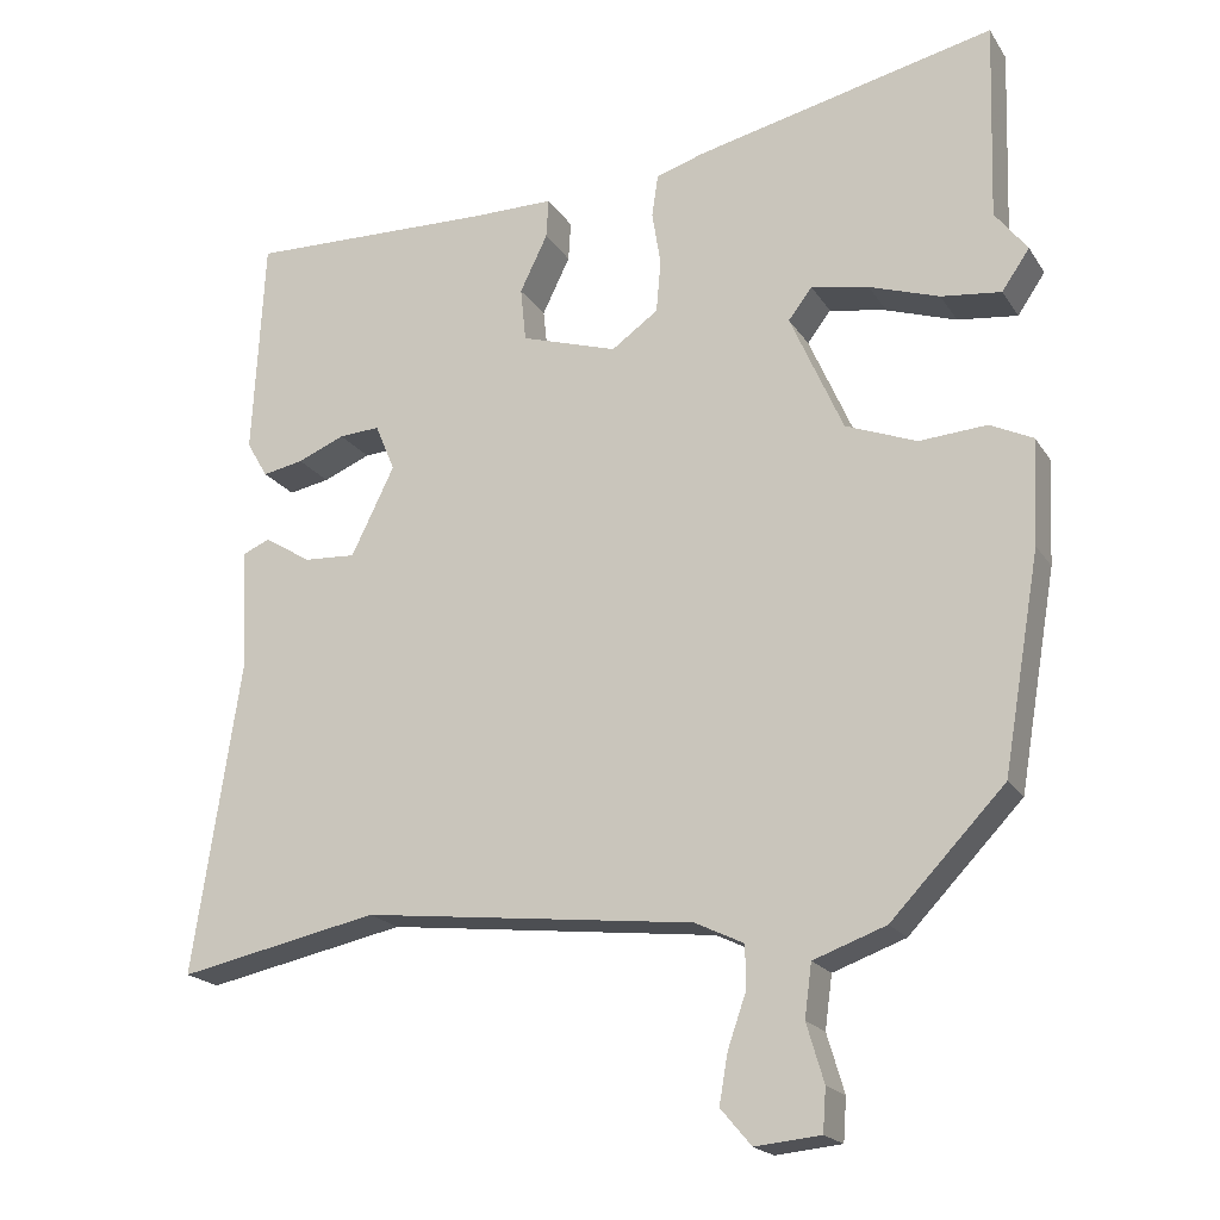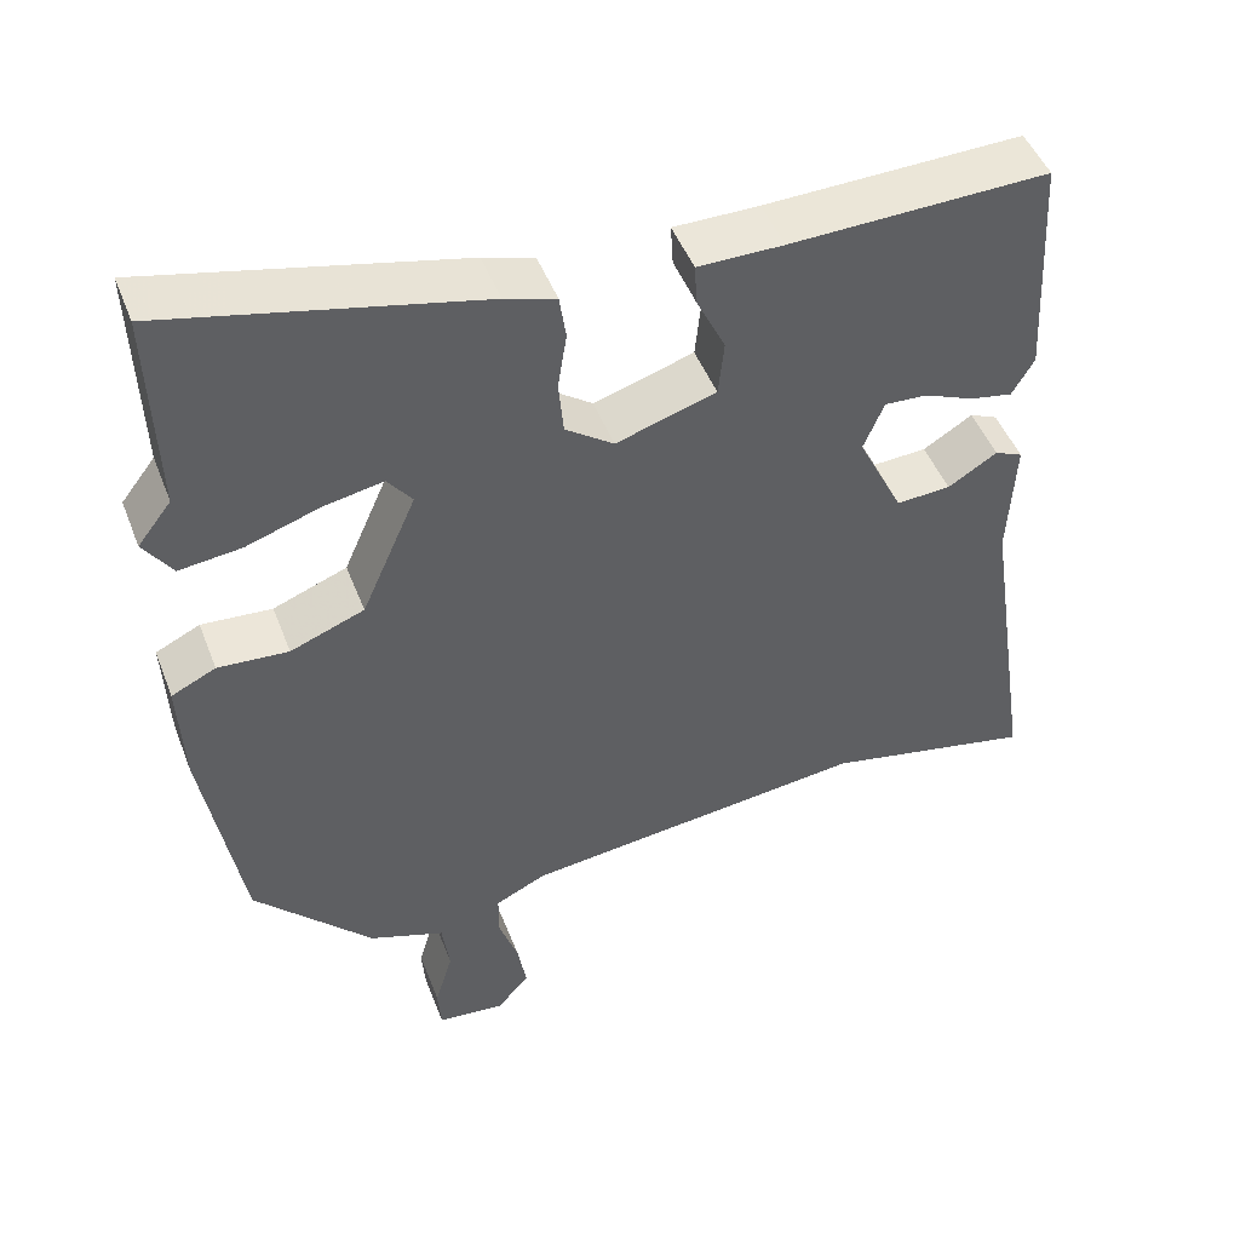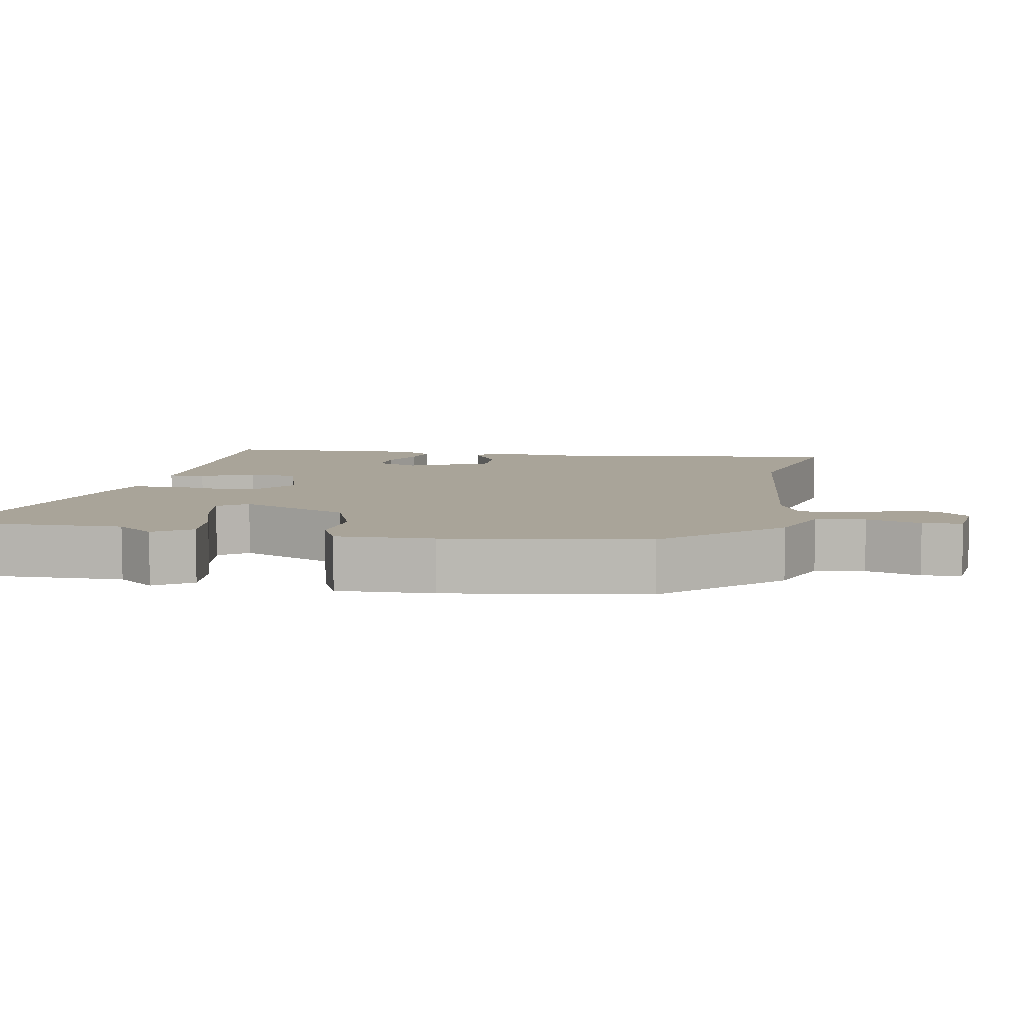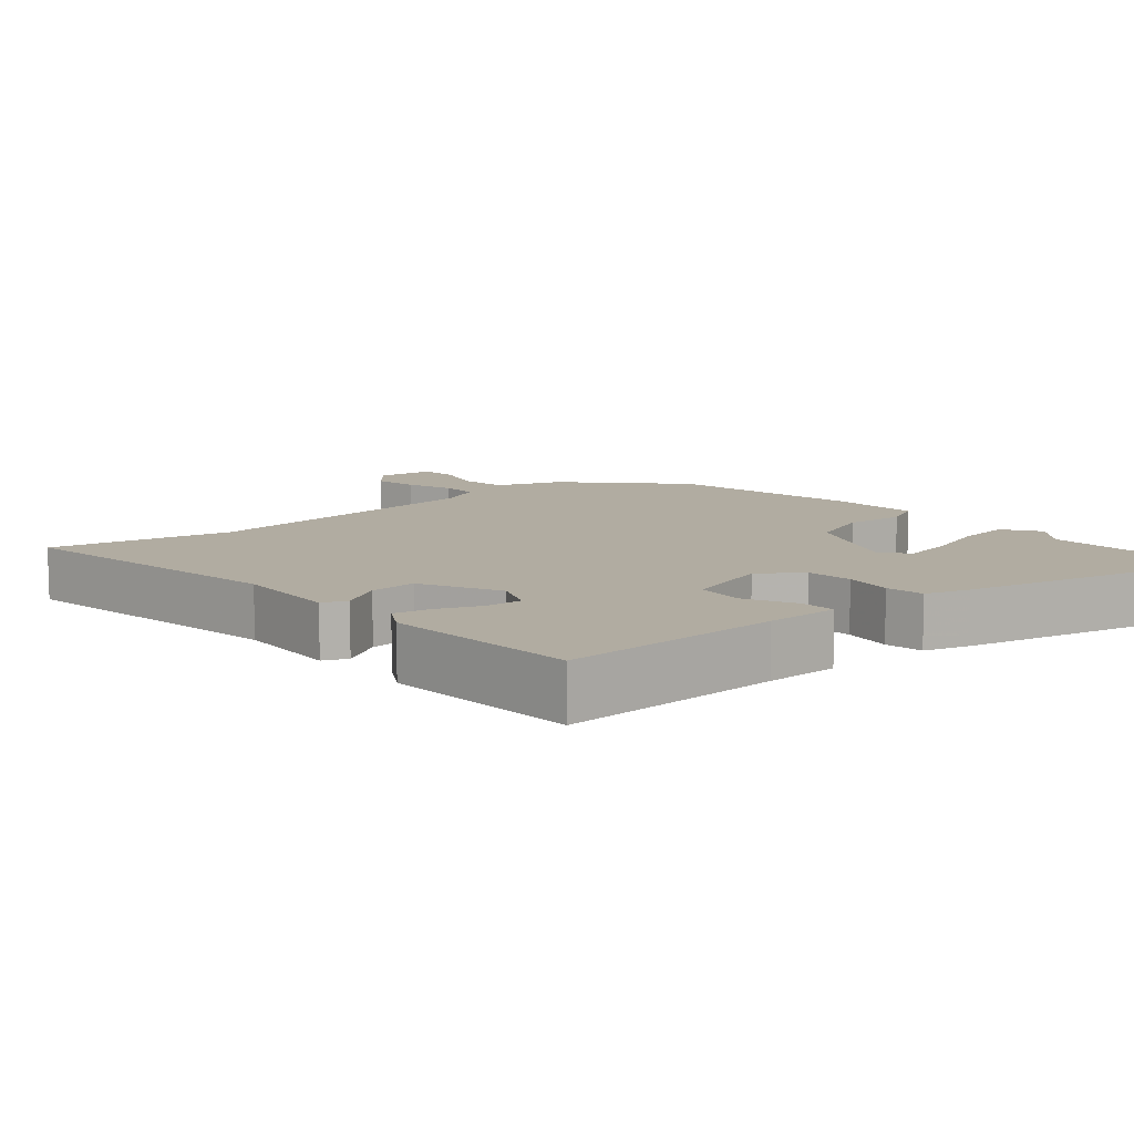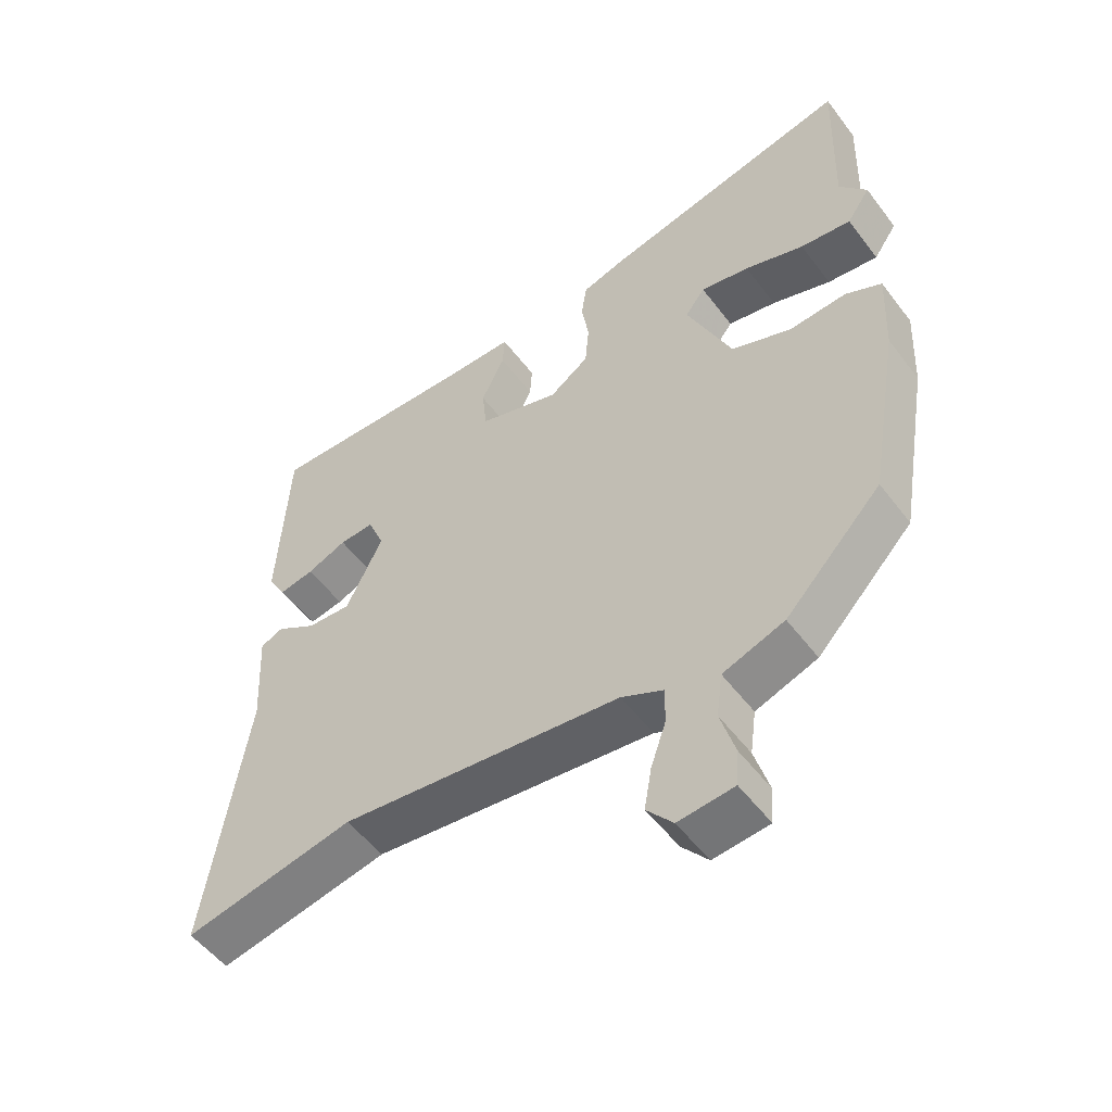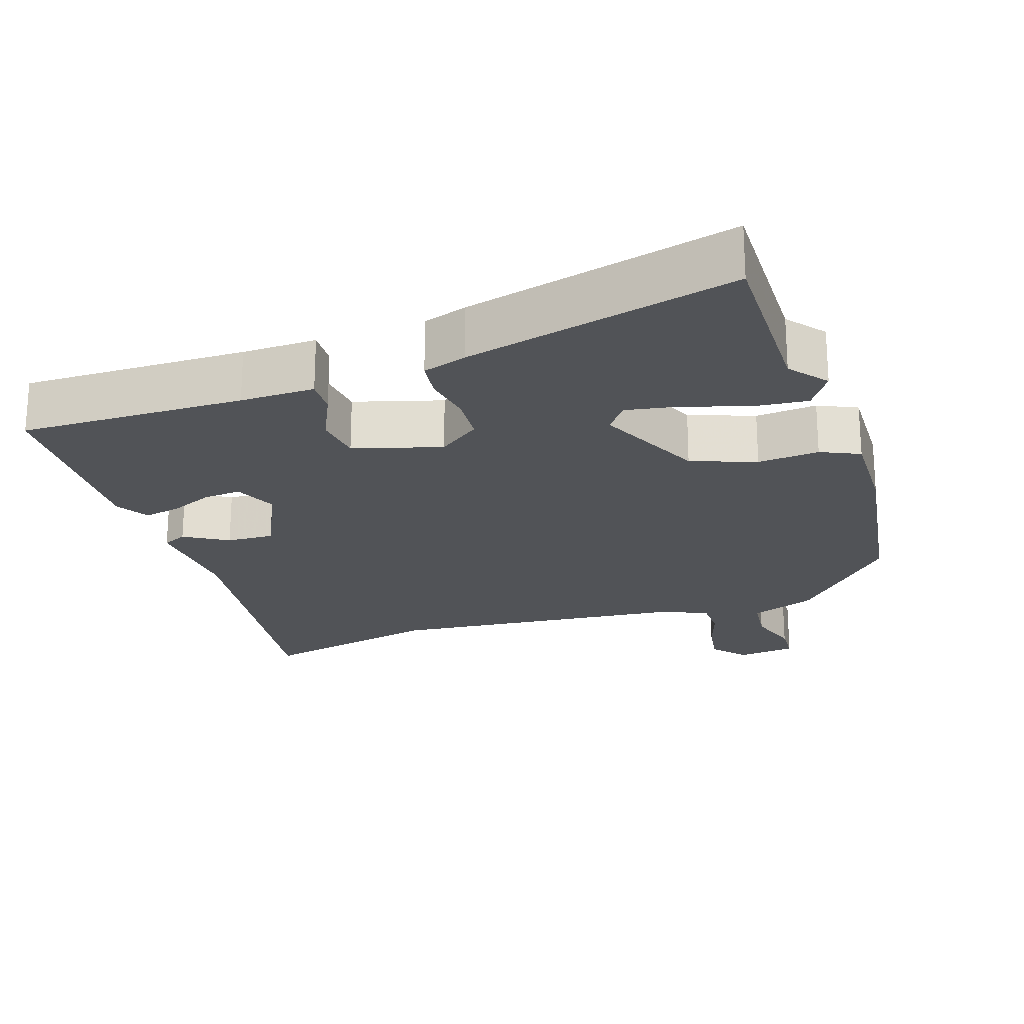
<metadata>
{"format":"obj","ext":"obj","renderer":"f3d","projection":"perspective","resolution":1024,"background":"white","views":[{"elev":-19.7,"azim":23.4,"up":"+Z"},{"elev":47.6,"azim":159.4,"up":"+Z"},{"elev":7.3,"azim":101.3,"up":"+Y"},{"elev":10.2,"azim":-40.6,"up":"+Y"},{"elev":-52.9,"azim":36.1,"up":"+Z"},{"elev":-22.1,"azim":19.4,"up":"+Y"}]}
</metadata>
<code>
v 0.502 0.07 0.568
v 0.494 0.07 0.316
v 0.535 0.07 0.263
v 0.5 0.07 0.212
v 0.424 0.07 0.221
v 0.335 0.07 0.251
v 0.262 0.07 0.265
v 0.232 0.07 0.226
v 0.299 0.07 0.074
v 0.389 0.07 0.039
v 0.475 0.07 0.045
v 0.529 0.07 0.019
v 0.523 0.07 -0.114
v 0.476 0.07 -0.387
v 0.332 0.07 -0.537
v 0.24 0.07 -0.57
v 0.231 0.07 -0.637
v 0.253 0.07 -0.711
v 0.249 0.07 -0.765
v 0.166 0.07 -0.773
v 0.127 0.07 -0.727
v 0.138 0.07 -0.664
v 0.161 0.07 -0.598
v 0.161 0.07 -0.543
v 0.099 0.07 -0.513
v -0.323 0.07 -0.464
v -0.578 0.07 -0.516
v -0.517 0.07 -0.115
v -0.525 0.07 0.035
v -0.491 0.07 0.05
v -0.431 0.07 0.013
v -0.365 0.07 0.009
v -0.31 0.07 0.121
v -0.335 0.07 0.181
v -0.387 0.07 0.178
v -0.447 0.07 0.153
v -0.499 0.07 0.143
v -0.526 0.07 0.189
v -0.511 0.07 0.468
v -0.197 0.07 0.459
v -0.093 0.07 0.459
v -0.096 0.07 0.409
v -0.131 0.07 0.337
v -0.124 0.07 0.269
v -0.002 0.07 0.231
v 0.057 0.07 0.273
v 0.063 0.07 0.339
v 0.052 0.07 0.408
v 0.06 0.07 0.462
v 0.122 0.07 0.481
v 0.502 0 0.568
v 0.494 0 0.316
v 0.535 0 0.263
v 0.5 0 0.212
v 0.424 0 0.221
v 0.335 0 0.251
v 0.262 0 0.265
v 0.232 0 0.226
v 0.299 0 0.074
v 0.389 0 0.039
v 0.475 0 0.045
v 0.529 0 0.019
v 0.523 0 -0.114
v 0.476 0 -0.387
v 0.332 0 -0.537
v 0.24 0 -0.57
v 0.231 0 -0.637
v 0.253 0 -0.711
v 0.249 0 -0.765
v 0.166 0 -0.773
v 0.127 0 -0.727
v 0.138 0 -0.664
v 0.161 0 -0.598
v 0.161 0 -0.543
v 0.099 0 -0.513
v -0.323 0 -0.464
v -0.578 0 -0.516
v -0.517 0 -0.115
v -0.525 0 0.035
v -0.491 0 0.05
v -0.431 0 0.013
v -0.365 0 0.009
v -0.31 0 0.121
v -0.335 0 0.181
v -0.387 0 0.178
v -0.447 0 0.153
v -0.499 0 0.143
v -0.526 0 0.189
v -0.511 0 0.468
v -0.197 0 0.459
v -0.093 0 0.459
v -0.096 0 0.409
v -0.131 0 0.337
v -0.124 0 0.269
v -0.002 0 0.231
v 0.057 0 0.273
v 0.063 0 0.339
v 0.052 0 0.408
v 0.06 0 0.462
v 0.122 0 0.481
f 47 48 49 50
f 46 47 50 1
f 45 46 1 2
f 40 41 42 43
f 40 43 44
f 39 40 44
f 38 39 44
f 35 36 37 38
f 34 35 38 44
f 33 34 44 45
f 28 29 30 31
f 26 27 28 31
f 25 26 31 32
f 24 25 32 33
f 20 21 22 23
f 20 23 24
f 17 18 19 20
f 16 17 20 24
f 10 11 12 13
f 9 10 13 14
f 8 9 14 15
f 3 4 5 6
f 3 6 7
f 2 3 7
f 45 2 7
f 33 45 7 8
f 16 24 33
f 8 15 16 33
f 100 99 98 97
f 51 100 97 96
f 52 51 96 95
f 93 92 91 90
f 94 93 90
f 94 90 89
f 94 89 88
f 88 87 86 85
f 94 88 85 84
f 95 94 84 83
f 81 80 79 78
f 81 78 77 76
f 82 81 76 75
f 83 82 75 74
f 73 72 71 70
f 74 73 70
f 70 69 68 67
f 74 70 67 66
f 63 62 61 60
f 64 63 60 59
f 65 64 59 58
f 56 55 54 53
f 57 56 53
f 57 53 52
f 57 52 95
f 58 57 95 83
f 83 74 66
f 83 66 65 58
f 1 51 52 2
f 2 52 53 3
f 3 53 54 4
f 4 54 55 5
f 5 55 56 6
f 6 56 57 7
f 7 57 58 8
f 8 58 59 9
f 9 59 60 10
f 10 60 61 11
f 11 61 62 12
f 12 62 63 13
f 13 63 64 14
f 14 64 65 15
f 15 65 66 16
f 16 66 67 17
f 17 67 68 18
f 18 68 69 19
f 19 69 70 20
f 20 70 71 21
f 21 71 72 22
f 22 72 73 23
f 23 73 74 24
f 24 74 75 25
f 25 75 76 26
f 26 76 77 27
f 27 77 78 28
f 28 78 79 29
f 29 79 80 30
f 30 80 81 31
f 31 81 82 32
f 32 82 83 33
f 33 83 84 34
f 34 84 85 35
f 35 85 86 36
f 36 86 87 37
f 37 87 88 38
f 38 88 89 39
f 39 89 90 40
f 40 90 91 41
f 41 91 92 42
f 42 92 93 43
f 43 93 94 44
f 44 94 95 45
f 45 95 96 46
f 46 96 97 47
f 47 97 98 48
f 48 98 99 49
f 49 99 100 50
f 50 100 51 1

</code>
